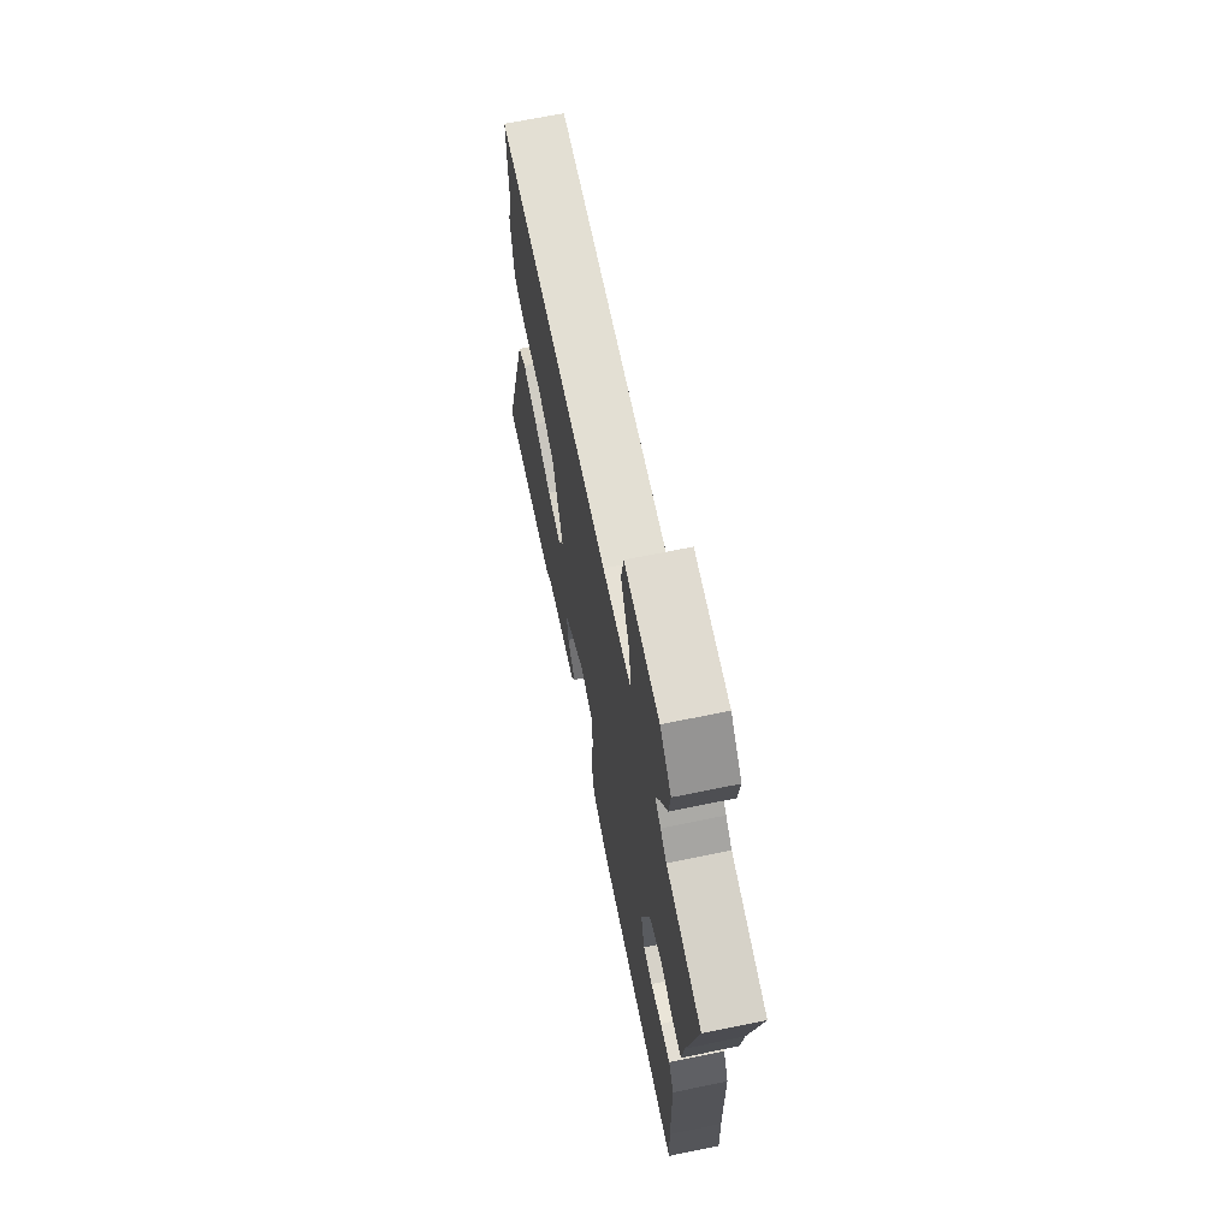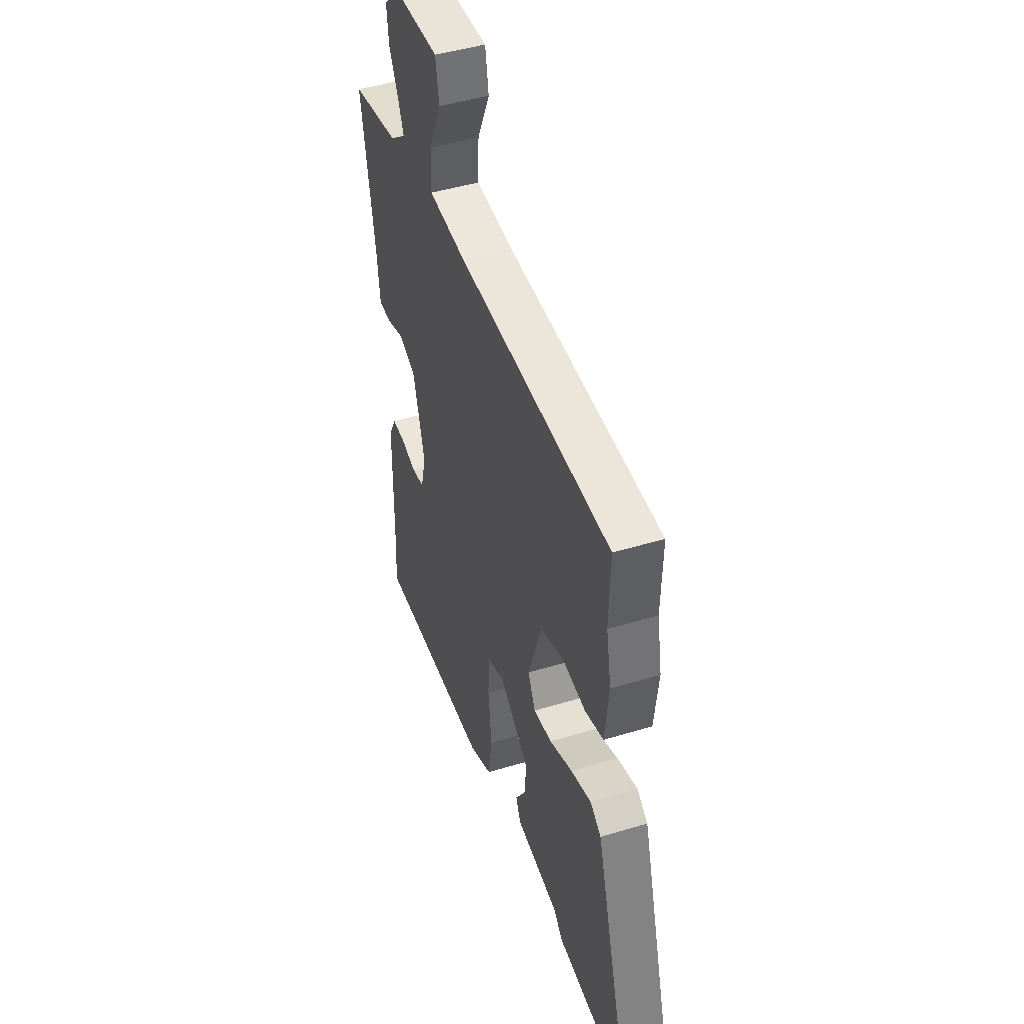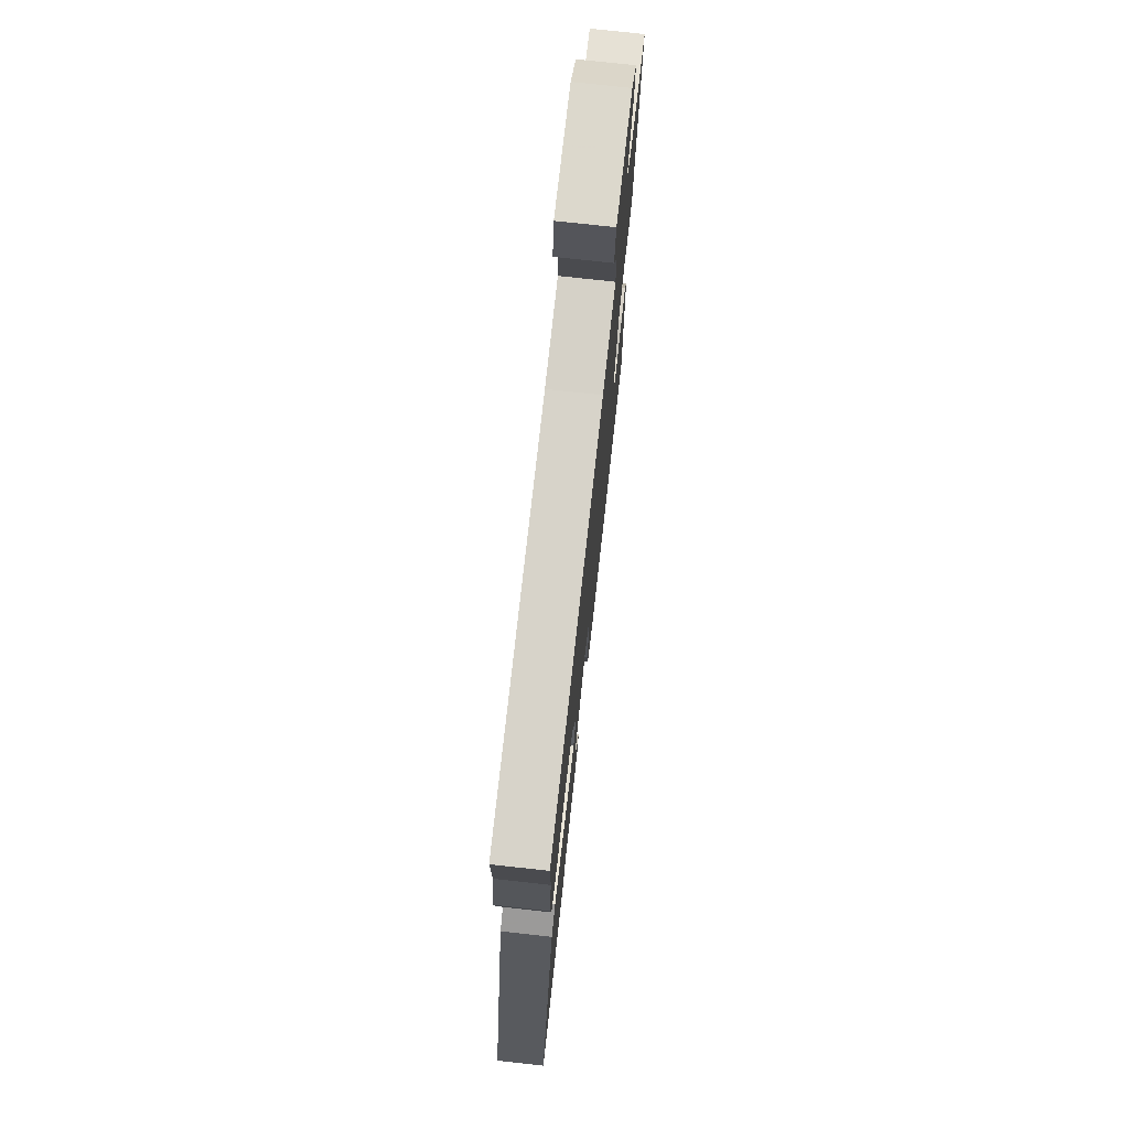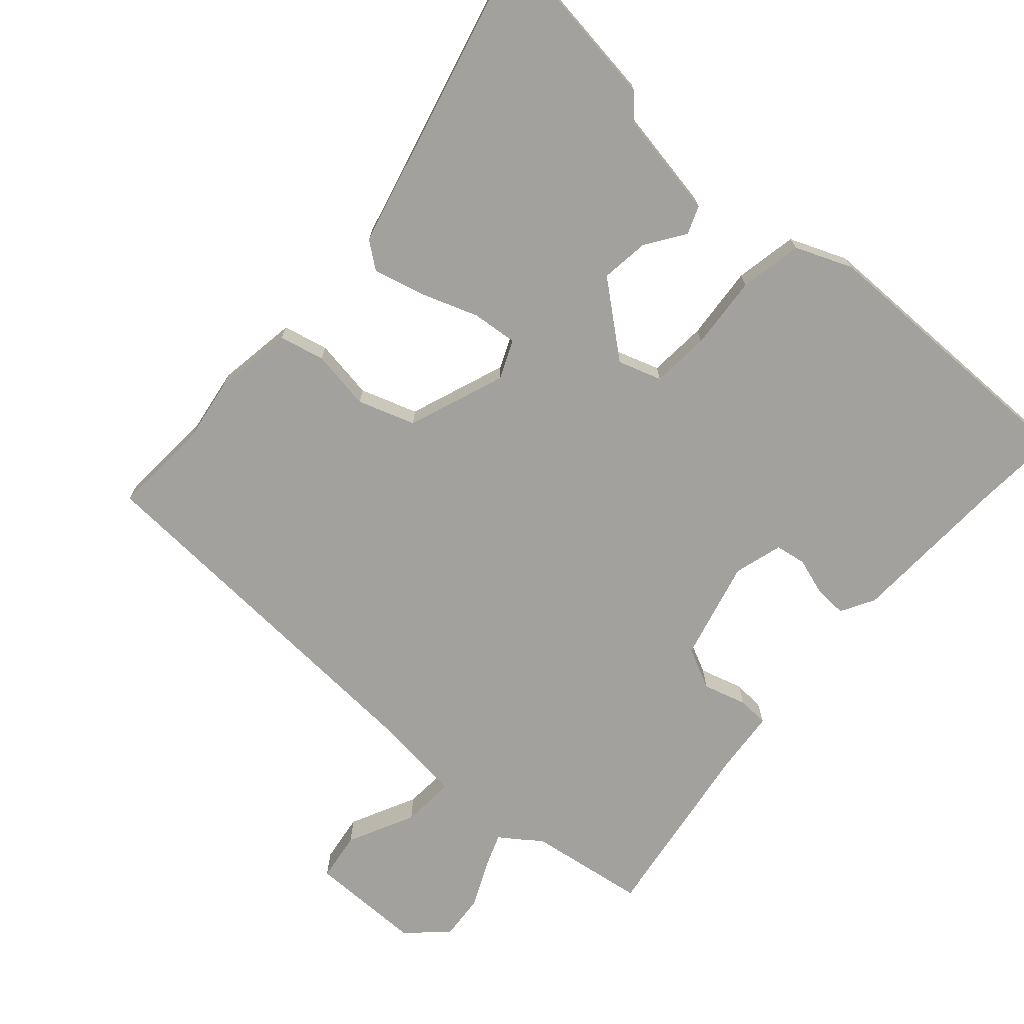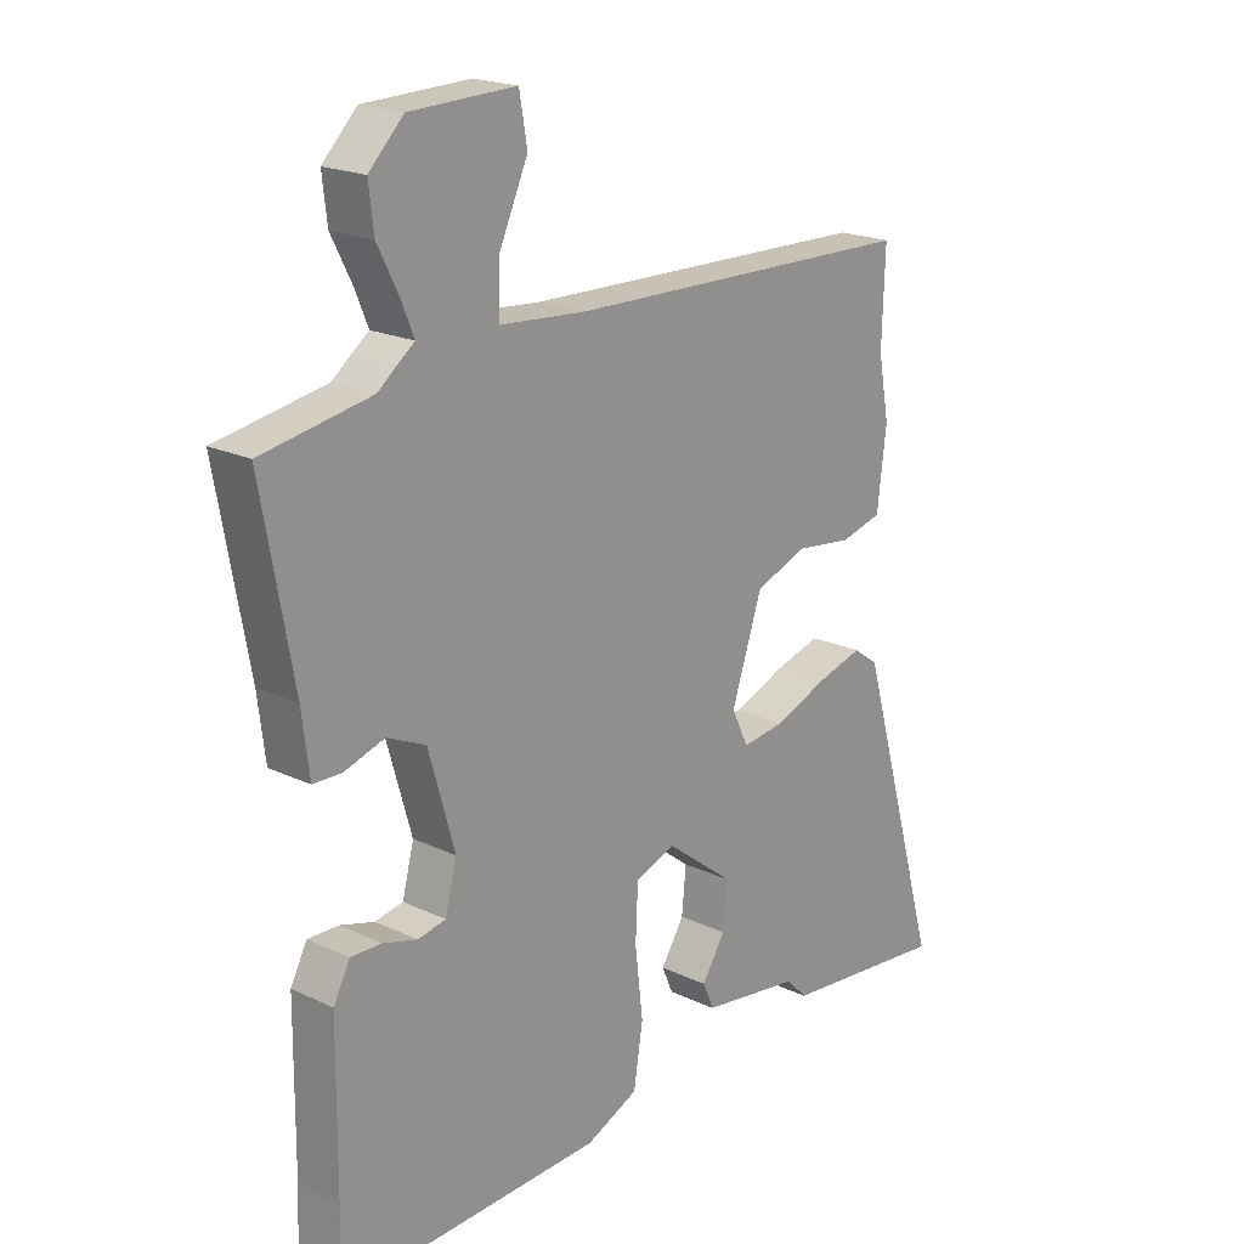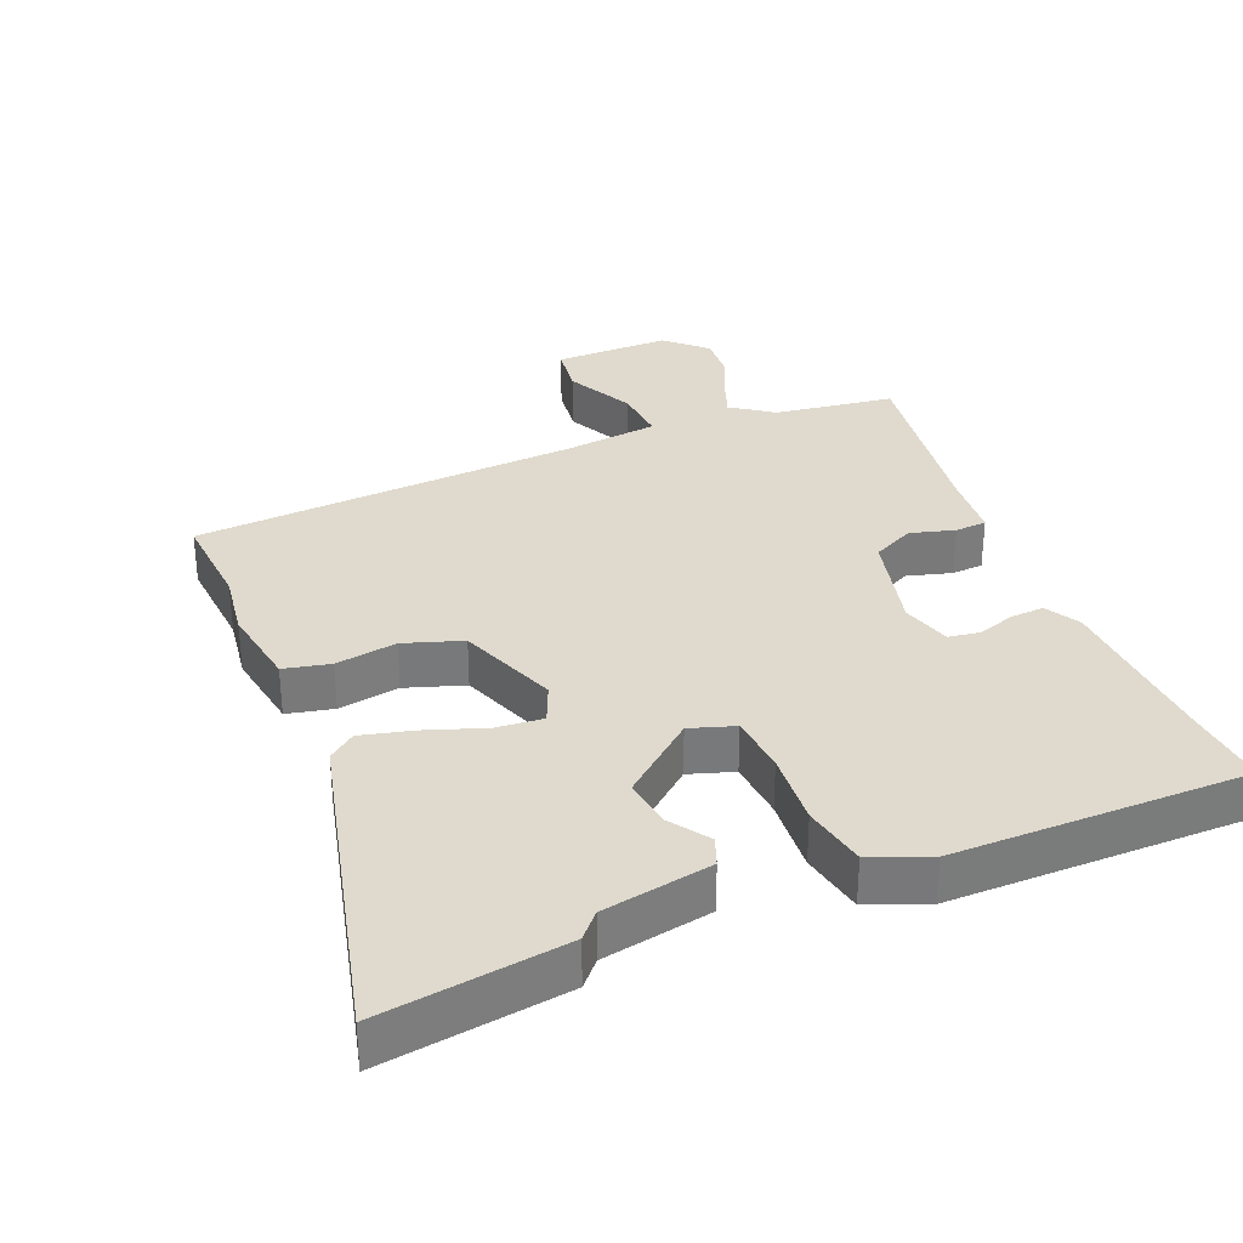
<metadata>
{"format":"obj","ext":"obj","renderer":"f3d","projection":"perspective","resolution":1024,"background":"white","views":[{"elev":68.3,"azim":-101.6,"up":"+Z"},{"elev":45.8,"azim":70.7,"up":"+Z"},{"elev":74.8,"azim":96.3,"up":"+Z"},{"elev":-72.0,"azim":136.6,"up":"+Y"},{"elev":19.9,"azim":-48.7,"up":"+Z"},{"elev":32.6,"azim":155.3,"up":"+Y"}]}
</metadata>
<code>
v -0.502 0.07 -0.542
v -0.497 0.07 -0.419
v -0.495 0.07 -0.169
v -0.468 0.07 -0.117
v -0.418 0.07 -0.118
v -0.362 0.07 -0.134
v -0.316 0.07 -0.125
v -0.297 0.07 -0.051
v -0.34 0.07 0.099
v -0.403 0.07 0.127
v -0.468 0.07 0.106
v -0.515 0.07 0.107
v -0.527 0.07 0.204
v -0.578 0.07 0.486
v -0.401 0.07 0.518
v -0.37 0.07 0.543
v -0.342 0.07 0.564
v -0.363 0.07 0.615
v -0.397 0.07 0.682
v -0.405 0.07 0.751
v -0.349 0.07 0.808
v -0.177 0.07 0.814
v -0.164 0.07 0.74
v -0.21 0.07 0.638
v -0.213 0.07 0.557
v -0.072 0.07 0.546
v 0.501 0.07 0.533
v 0.496 0.07 0.387
v 0.514 0.07 0.29
v 0.499 0.07 0.167
v 0.431 0.07 0.149
v 0.34 0.07 0.16
v 0.255 0.07 0.128
v 0.205 0.07 -0.021
v 0.232 0.07 -0.078
v 0.301 0.07 -0.069
v 0.387 0.07 -0.035
v 0.463 0.07 -0.013
v 0.504 0.07 -0.042
v 0.64 0.07 -0.514
v 0.366 0.07 -0.487
v 0.332 0.07 -0.452
v 0.17 0.07 -0.429
v 0.152 0.07 -0.387
v 0.19 0.07 -0.327
v 0.197 0.07 -0.254
v 0.086 0.07 -0.169
v 0.021 0.07 -0.193
v 0.017 0.07 -0.281
v 0.03 0.07 -0.392
v 0.015 0.07 -0.487
v -0.07 0.07 -0.525
v -0.502 0 -0.542
v -0.497 0 -0.419
v -0.495 0 -0.169
v -0.468 0 -0.117
v -0.418 0 -0.118
v -0.362 0 -0.134
v -0.316 0 -0.125
v -0.297 0 -0.051
v -0.34 0 0.099
v -0.403 0 0.127
v -0.468 0 0.106
v -0.515 0 0.107
v -0.527 0 0.204
v -0.578 0 0.486
v -0.401 0 0.518
v -0.37 0 0.543
v -0.342 0 0.564
v -0.363 0 0.615
v -0.397 0 0.682
v -0.405 0 0.751
v -0.349 0 0.808
v -0.177 0 0.814
v -0.164 0 0.74
v -0.21 0 0.638
v -0.213 0 0.557
v -0.072 0 0.546
v 0.501 0 0.533
v 0.496 0 0.387
v 0.514 0 0.29
v 0.499 0 0.167
v 0.431 0 0.149
v 0.34 0 0.16
v 0.255 0 0.128
v 0.205 0 -0.021
v 0.232 0 -0.078
v 0.301 0 -0.069
v 0.387 0 -0.035
v 0.463 0 -0.013
v 0.504 0 -0.042
v 0.64 0 -0.514
v 0.366 0 -0.487
v 0.332 0 -0.452
v 0.17 0 -0.429
v 0.152 0 -0.387
v 0.19 0 -0.327
v 0.197 0 -0.254
v 0.086 0 -0.169
v 0.021 0 -0.193
v 0.017 0 -0.281
v 0.03 0 -0.392
v 0.015 0 -0.487
v -0.07 0 -0.525
f 49 50 51 52
f 48 49 52 1
f 42 43 44 45
f 42 45 46
f 41 42 46
f 40 41 46
f 39 40 46 47
f 36 37 38 39
f 29 30 31 32
f 28 29 32 33
f 26 27 28 33
f 25 26 33 34
f 21 22 23 24
f 21 24 25
f 18 19 20 21
f 17 18 21 25
f 15 16 17 25
f 13 14 15
f 10 11 12 13
f 9 10 13 15
f 8 9 15 25
f 3 4 5 6
f 2 3 6 7
f 48 1 2 7
f 47 48 7 8
f 36 39 47
f 35 36 47
f 34 35 47
f 8 25 34 47
f 104 103 102 101
f 53 104 101 100
f 97 96 95 94
f 98 97 94
f 98 94 93
f 98 93 92
f 99 98 92 91
f 91 90 89 88
f 84 83 82 81
f 85 84 81 80
f 85 80 79 78
f 86 85 78 77
f 76 75 74 73
f 77 76 73
f 73 72 71 70
f 77 73 70 69
f 77 69 68 67
f 67 66 65
f 65 64 63 62
f 67 65 62 61
f 77 67 61 60
f 58 57 56 55
f 59 58 55 54
f 59 54 53 100
f 60 59 100 99
f 99 91 88
f 99 88 87
f 99 87 86
f 99 86 77 60
f 1 53 54 2
f 2 54 55 3
f 3 55 56 4
f 4 56 57 5
f 5 57 58 6
f 6 58 59 7
f 7 59 60 8
f 8 60 61 9
f 9 61 62 10
f 10 62 63 11
f 11 63 64 12
f 12 64 65 13
f 13 65 66 14
f 14 66 67 15
f 15 67 68 16
f 16 68 69 17
f 17 69 70 18
f 18 70 71 19
f 19 71 72 20
f 20 72 73 21
f 21 73 74 22
f 22 74 75 23
f 23 75 76 24
f 24 76 77 25
f 25 77 78 26
f 26 78 79 27
f 27 79 80 28
f 28 80 81 29
f 29 81 82 30
f 30 82 83 31
f 31 83 84 32
f 32 84 85 33
f 33 85 86 34
f 34 86 87 35
f 35 87 88 36
f 36 88 89 37
f 37 89 90 38
f 38 90 91 39
f 39 91 92 40
f 40 92 93 41
f 41 93 94 42
f 42 94 95 43
f 43 95 96 44
f 44 96 97 45
f 45 97 98 46
f 46 98 99 47
f 47 99 100 48
f 48 100 101 49
f 49 101 102 50
f 50 102 103 51
f 51 103 104 52
f 52 104 53 1

</code>
